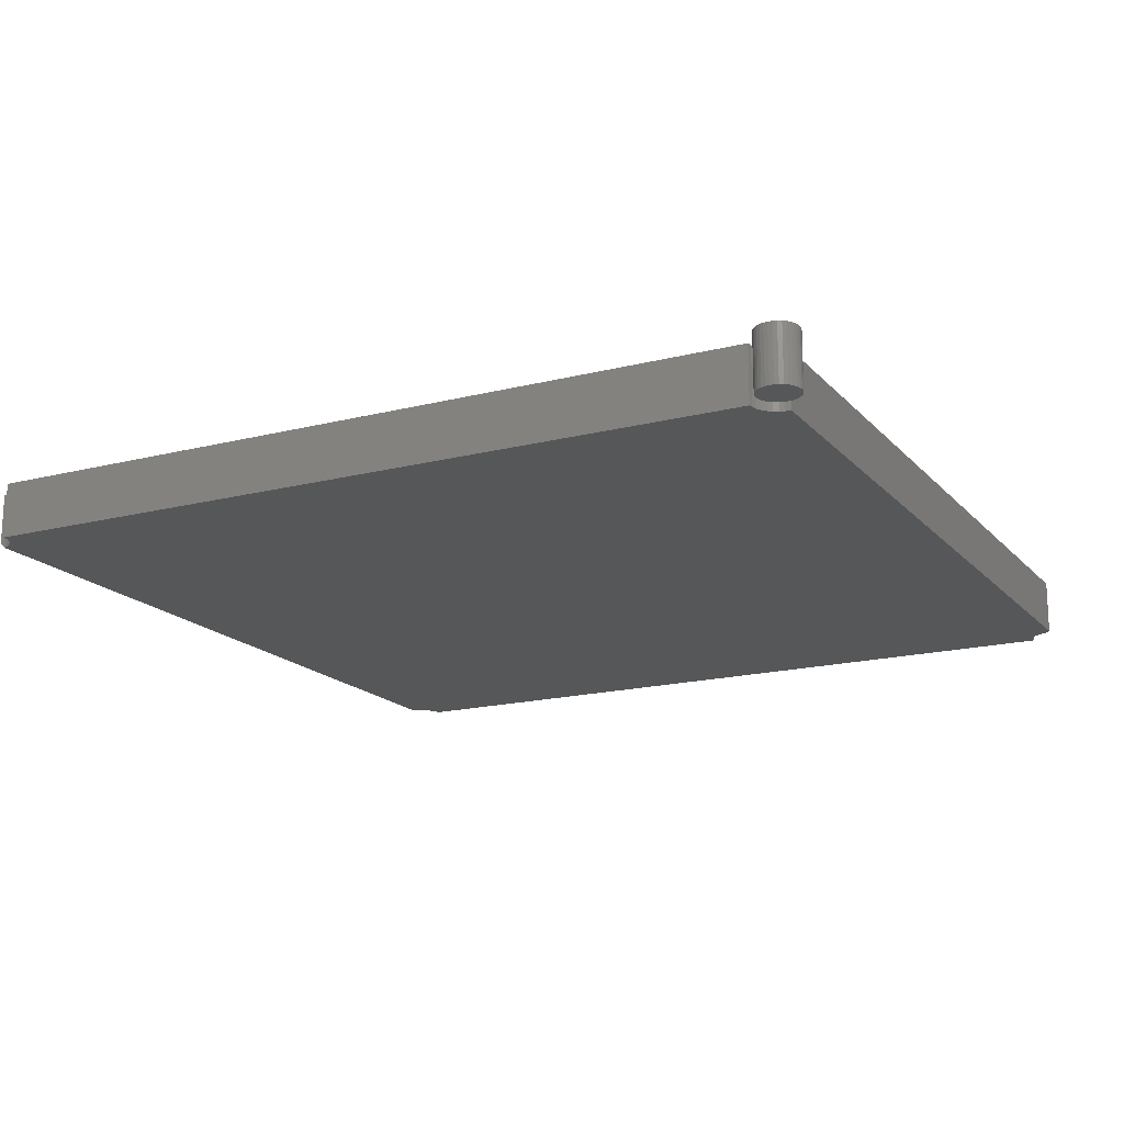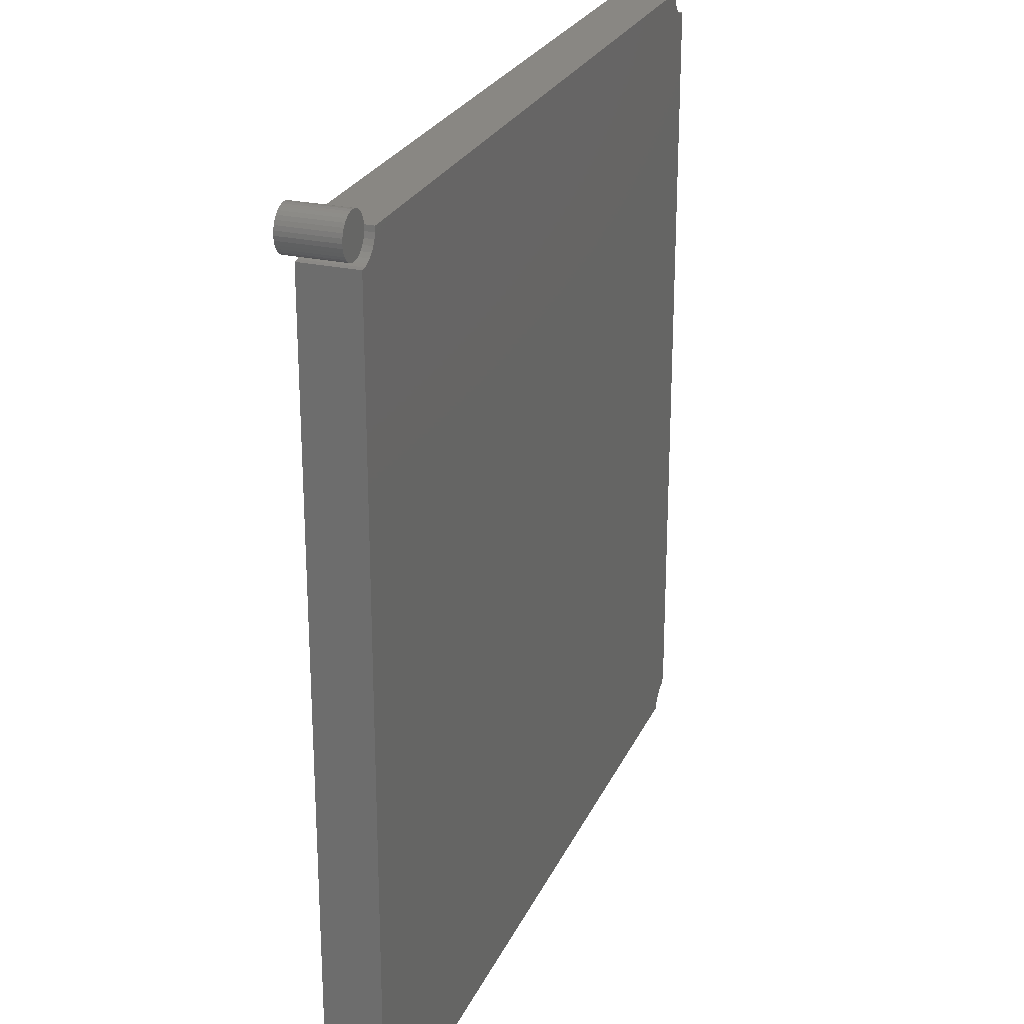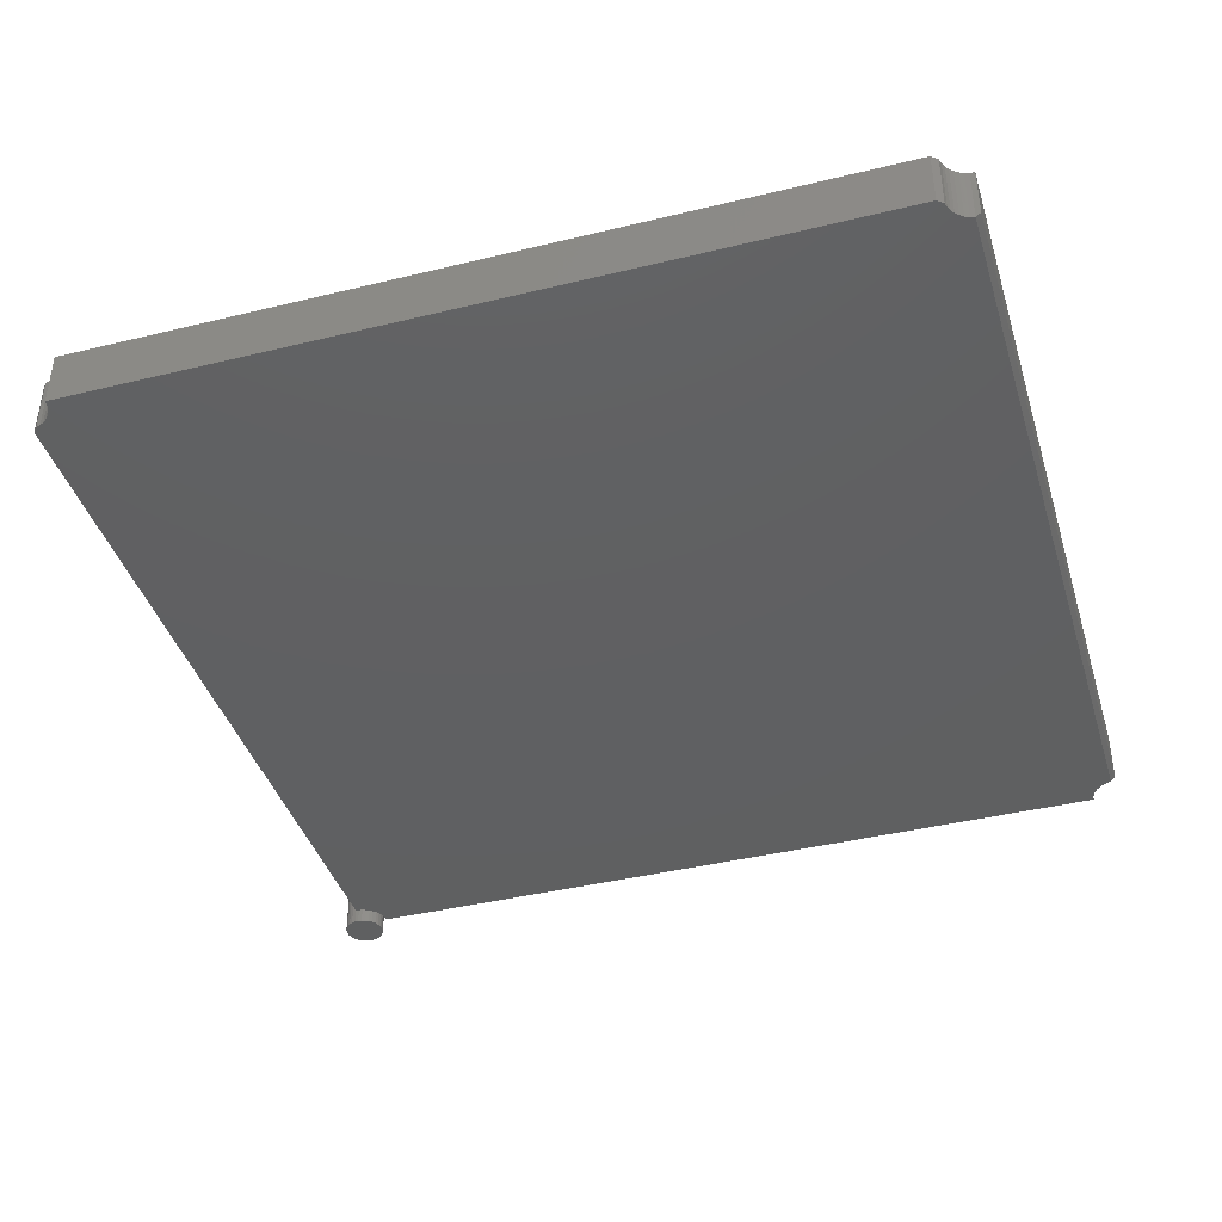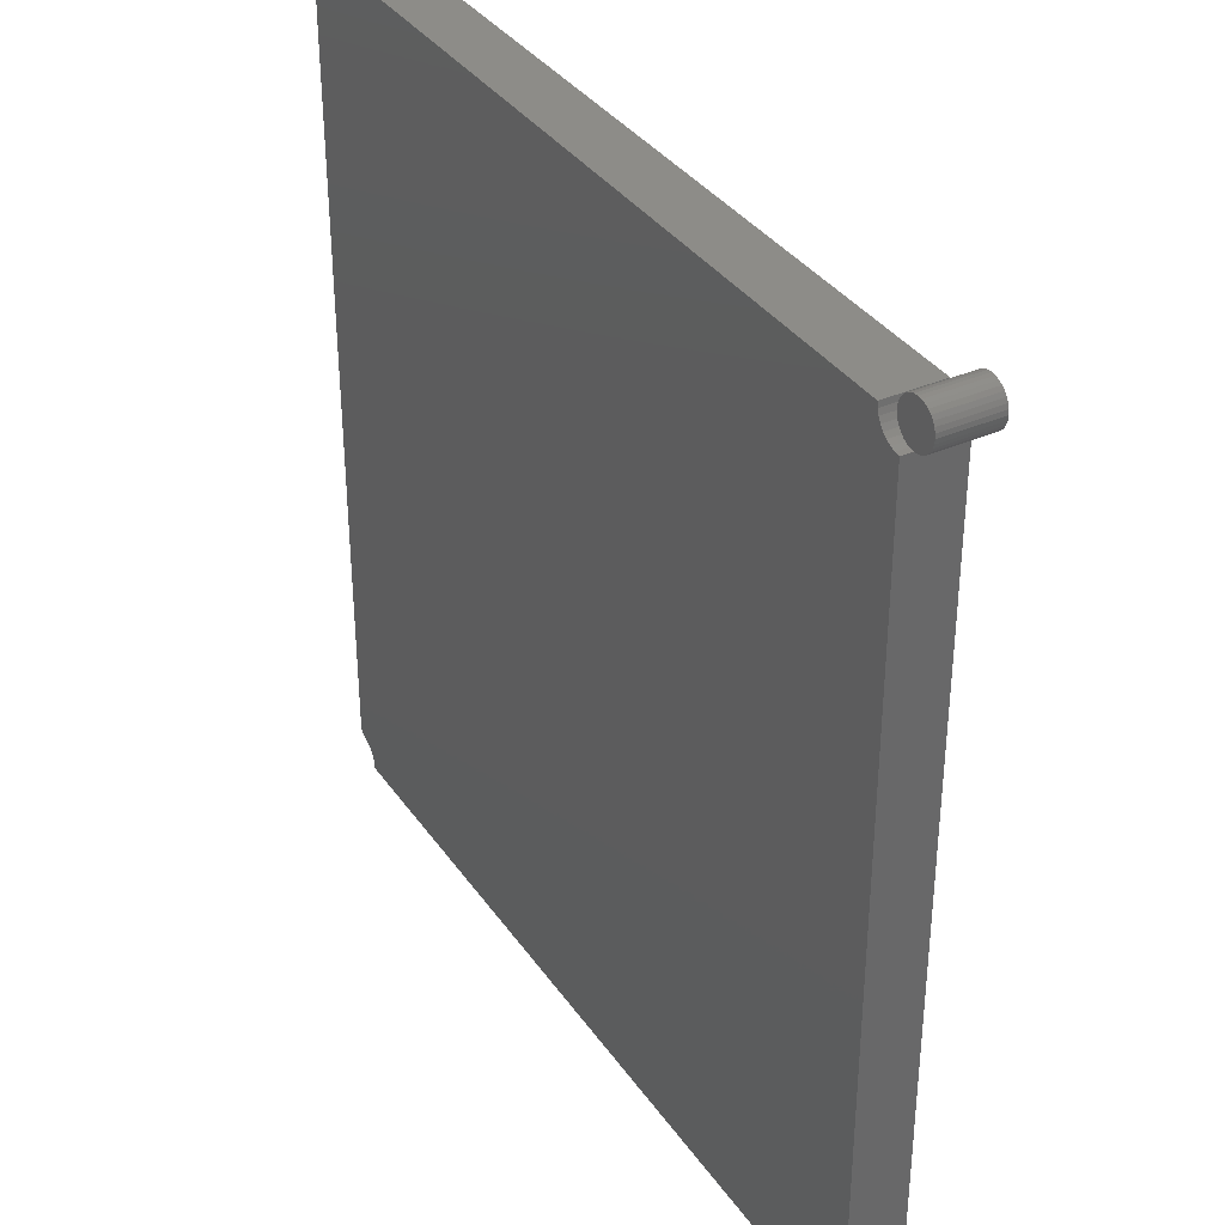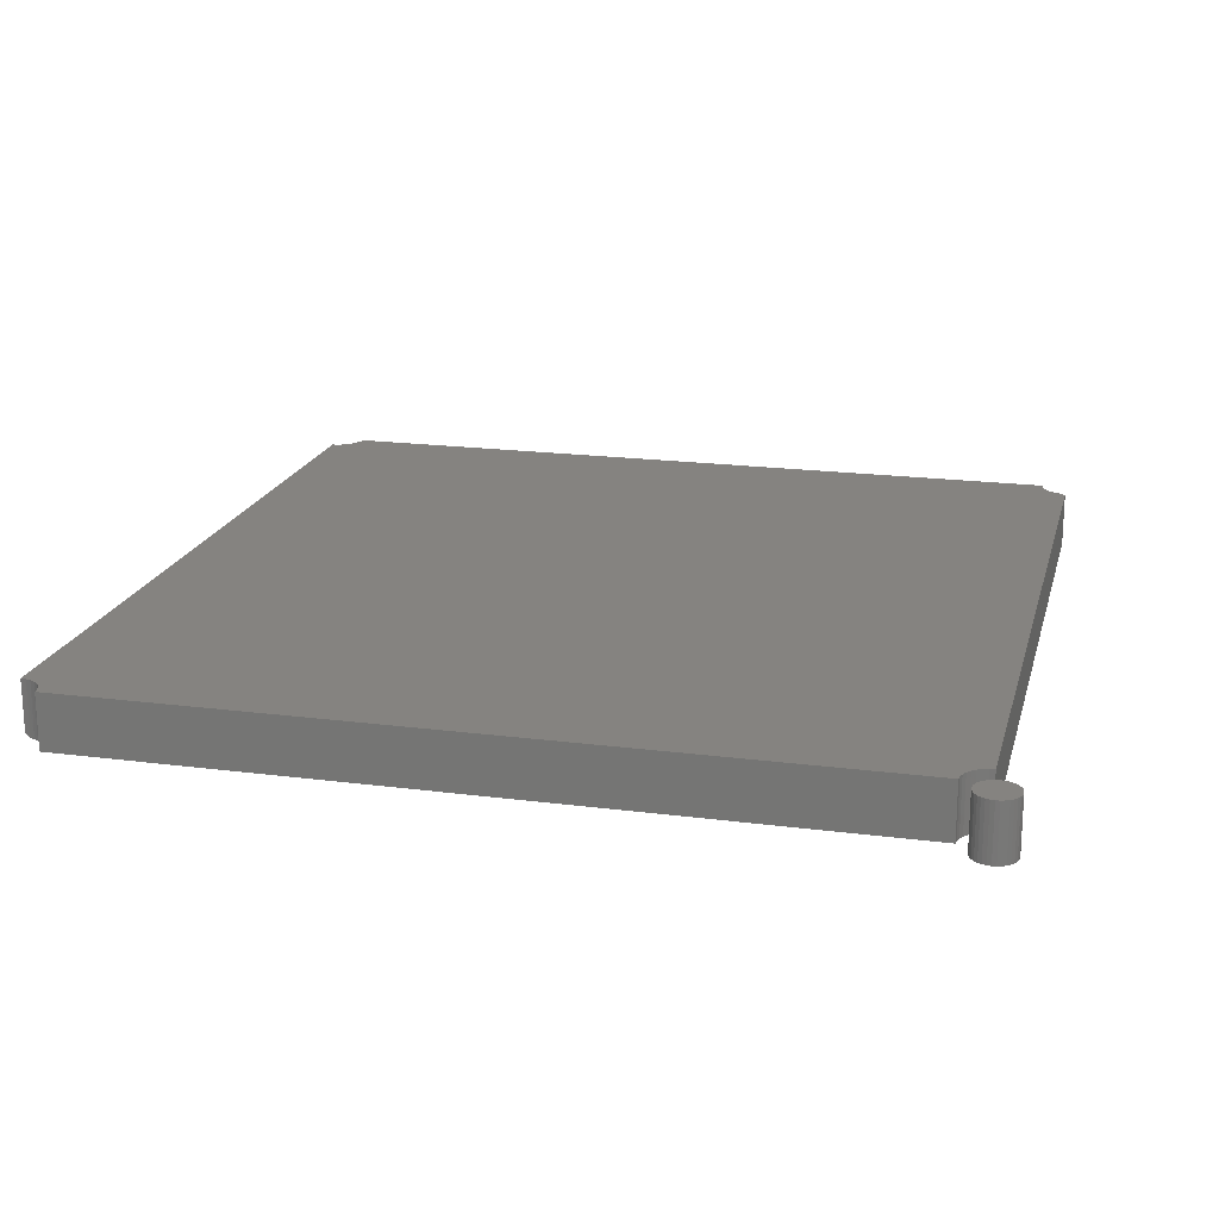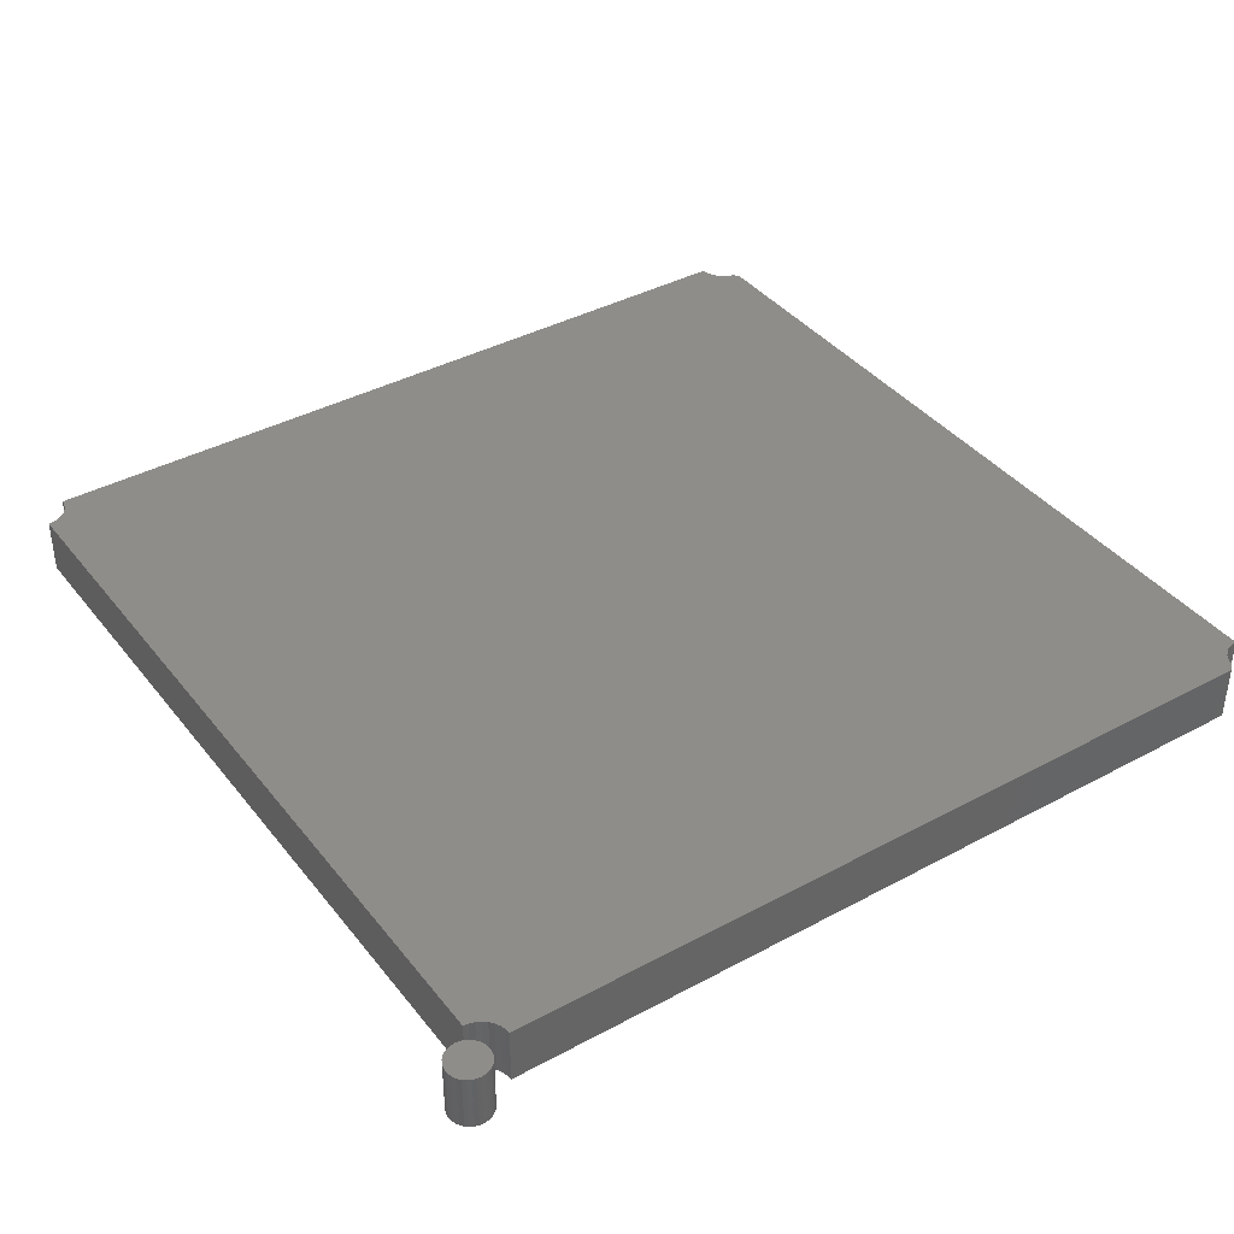
<metadata>
{"format":"stl","ext":"stl","renderer":"f3d","projection":"perspective","resolution":1024,"background":"white","views":[{"elev":-17.0,"azim":117.2,"up":"+Z"},{"elev":25.1,"azim":110.0,"up":"+Y"},{"elev":-40.7,"azim":-73.4,"up":"+Z"},{"elev":35.8,"azim":59.8,"up":"+Y"},{"elev":19.2,"azim":103.9,"up":"+Z"},{"elev":39.2,"azim":146.0,"up":"+Z"}]}
</metadata>
<code>
# stl→obj: 141 verts, 274 faces
v -0.6177 -0.636 0
v 0.6099 -0.6359 0
v -0.6158 -0.6428 0
v 0.608 -0.6428 0
v 0.608 0.6461 0
v -0.6158 0.6464 0
v 0.6072 0.6541 0
v -0.6065 0.6541 0
v -0.6177 0.6396 0
v 0.6104 0.6383 0
v -0.6208 0.6332 0
v 0.6142 0.6312 0
v -0.6249 0.6274 0
v 0.6193 0.625 0
v -0.63 0.6224 0
v 0.6255 0.6199 0
v -0.6358 0.6183 0
v 0.6327 0.616 0
v -0.6423 0.6154 0
v -0.6492 0.6135 0
v 0.6404 0.6137 0
v 0.6414 -0.61 0
v -0.6418 -0.612 0
v -0.6486 -0.6101 0
v 0.6345 -0.6118 0
v -0.6355 -0.615 0
v 0.6281 -0.6148 0
v -0.6298 -0.619 0
v 0.6222 -0.6188 0
v -0.6248 -0.624 0
v 0.6171 -0.6238 0
v -0.6207 -0.6297 0
v 0.613 -0.6295 0
v 0.6484 0.6129 0
v 0.6484 -0.6094 0
v -0.6562 -0.6008 0
v -0.6562 0.6129 0
v 0.6072 0.6541 0.08594
v -0.6158 0.6464 0.08594
v 0.608 0.6461 0.08594
v -0.6065 0.6541 0.08594
v -0.6177 0.6396 0.08594
v 0.6104 0.6383 0.08594
v -0.6208 0.6332 0.08594
v 0.6142 0.6312 0.08594
v -0.6249 0.6274 0.08594
v 0.6193 0.625 0.08594
v -0.63 0.6224 0.08594
v 0.6255 0.6199 0.08594
v -0.6358 0.6183 0.08594
v 0.6327 0.616 0.08594
v -0.6423 0.6154 0.08594
v -0.6492 0.6135 0.08594
v 0.6404 0.6137 0.08594
v -0.6486 -0.6101 0.08594
v -0.6417 -0.612 0.08594
v 0.6404 -0.6102 0.08594
v 0.6327 -0.6125 0.08594
v -0.6353 -0.6151 0.08594
v 0.6255 -0.6163 0.08594
v -0.6295 -0.6192 0.08594
v 0.6193 -0.6214 0.08594
v -0.6245 -0.6243 0.08594
v 0.6142 -0.6277 0.08594
v -0.6205 -0.6301 0.08594
v 0.6104 -0.6348 0.08594
v -0.6175 -0.6366 0.08594
v -0.6157 -0.6435 0.08594
v 0.6484 0.6129 0.08594
v -0.6562 -0.6008 0.08594
v 0.6484 -0.6094 0.08594
v -0.6562 0.6129 0.08594
v -0.615 -0.6506 0.08594
v 0.6072 -0.6506 0.08594
v 0.608 -0.6425 0.08594
v -0.615 -0.6506 0.007812
v 0.6072 -0.6506 0.007812
v 0.6711 0.6938 0.08594
v 0.6649 0.6932 0.08594
v 0.659 0.6914 0.08594
v 0.6772 0.6932 0.08594
v 0.6831 0.6914 0.08594
v 0.6535 0.6885 0.08594
v 0.6886 0.6885 0.08594
v 0.6487 0.6846 0.08594
v 0.6934 0.6846 0.08594
v 0.6448 0.6798 0.08594
v 0.6973 0.6798 0.08594
v 0.6419 0.6743 0.08594
v 0.7002 0.6743 0.08594
v 0.6401 0.6684 0.08594
v 0.702 0.6684 0.08594
v 0.702 0.6561 0.08594
v 0.6419 0.6502 0.08594
v 0.7002 0.6502 0.08594
v 0.6448 0.6447 0.08594
v 0.6973 0.6447 0.08594
v 0.6487 0.6399 0.08594
v 0.6934 0.6399 0.08594
v 0.6535 0.636 0.08594
v 0.6886 0.636 0.08594
v 0.659 0.6331 0.08594
v 0.6831 0.6331 0.08594
v 0.6649 0.6313 0.08594
v 0.6711 0.6307 0.08594
v 0.6772 0.6313 0.08594
v 0.7026 0.6623 0.08594
v 0.6395 0.6623 0.08594
v 0.6401 0.6561 0.08594
v 0.659 0.6914 0
v 0.6649 0.6932 0
v 0.6711 0.6938 0
v 0.6772 0.6932 0
v 0.6831 0.6914 0
v 0.6535 0.6885 0
v 0.6886 0.6885 0
v 0.6487 0.6846 0
v 0.6934 0.6846 0
v 0.6448 0.6798 0
v 0.6973 0.6798 0
v 0.6419 0.6743 0
v 0.7002 0.6743 0
v 0.6401 0.6684 0
v 0.702 0.6684 0
v 0.7002 0.6502 0
v 0.6419 0.6502 0
v 0.702 0.6561 0
v 0.6448 0.6447 0
v 0.6973 0.6447 0
v 0.6487 0.6399 0
v 0.6934 0.6399 0
v 0.6535 0.636 0
v 0.6886 0.636 0
v 0.659 0.6331 0
v 0.6831 0.6331 0
v 0.6649 0.6313 0
v 0.6711 0.6307 0
v 0.6772 0.6313 0
v 0.6401 0.6561 0
v 0.6395 0.6623 0
v 0.7026 0.6623 0
f 1 2 3
f 2 4 3
f 5 6 7
f 6 8 7
f 5 9 6
f 10 9 5
f 11 9 10
f 12 11 10
f 13 11 12
f 14 13 12
f 15 13 14
f 16 15 14
f 16 17 15
f 17 16 18
f 19 17 18
f 20 19 18
f 21 20 18
f 22 23 24
f 25 23 22
f 26 23 25
f 27 26 25
f 28 26 27
f 29 28 27
f 30 28 29
f 31 30 29
f 32 30 31
f 33 32 31
f 1 32 33
f 2 1 33
f 34 35 22
f 34 22 24
f 34 24 36
f 36 37 20
f 36 20 21
f 36 21 34
f 38 39 40
f 38 41 39
f 39 42 40
f 40 42 43
f 43 42 44
f 43 44 45
f 45 44 46
f 45 46 47
f 47 46 48
f 47 48 49
f 48 50 49
f 51 49 50
f 51 50 52
f 51 52 53
f 51 53 54
f 55 56 57
f 57 56 58
f 58 56 59
f 58 59 60
f 60 59 61
f 60 61 62
f 62 61 63
f 62 63 64
f 63 65 64
f 66 64 65
f 65 67 66
f 66 67 68
f 69 70 55
f 69 55 57
f 69 57 71
f 70 69 54
f 70 54 53
f 70 53 72
f 73 74 68
f 68 74 75
f 68 75 66
f 3 76 73
f 73 68 3
f 3 68 67
f 3 67 1
f 1 67 65
f 1 65 32
f 32 65 63
f 32 63 30
f 30 63 61
f 30 61 28
f 28 61 59
f 28 59 26
f 26 59 56
f 26 56 23
f 23 56 55
f 23 55 24
f 72 37 70
f 70 37 36
f 36 24 70
f 70 24 55
f 15 46 13
f 13 46 44
f 13 44 11
f 11 44 42
f 11 42 9
f 9 42 39
f 9 39 6
f 46 15 48
f 48 15 17
f 48 17 50
f 50 17 19
f 50 19 52
f 52 19 20
f 52 20 53
f 53 20 37
f 53 37 72
f 38 7 41
f 41 7 8
f 8 6 41
f 41 6 39
f 75 74 77
f 66 2 33
f 33 64 66
f 64 33 31
f 31 62 64
f 62 31 29
f 29 60 62
f 27 60 29
f 58 60 27
f 25 58 27
f 57 58 25
f 77 4 75
f 75 4 2
f 75 2 66
f 25 22 57
f 57 22 35
f 57 35 71
f 73 76 74
f 74 76 77
f 76 3 77
f 77 3 4
f 14 49 16
f 16 49 51
f 16 51 18
f 18 51 54
f 18 54 21
f 21 54 69
f 21 69 34
f 49 14 47
f 47 14 12
f 47 12 45
f 45 12 10
f 45 10 43
f 43 10 5
f 43 5 40
f 40 5 7
f 40 7 38
f 71 35 69
f 69 35 34
f 78 79 80
f 81 78 80
f 81 80 82
f 82 80 83
f 82 83 84
f 84 83 85
f 84 85 86
f 86 85 87
f 86 87 88
f 88 87 89
f 88 89 90
f 90 89 91
f 90 91 92
f 93 94 95
f 95 94 96
f 95 96 97
f 97 96 98
f 97 98 99
f 99 98 100
f 99 100 101
f 101 100 102
f 101 102 103
f 103 102 104
f 103 104 105
f 103 105 106
f 92 91 107
f 107 91 108
f 107 108 93
f 93 108 109
f 93 109 94
f 110 111 112
f 110 112 113
f 114 110 113
f 115 110 114
f 116 115 114
f 117 115 116
f 118 117 116
f 119 117 118
f 120 119 118
f 121 119 120
f 122 121 120
f 123 121 122
f 124 123 122
f 125 126 127
f 128 126 125
f 129 128 125
f 130 128 129
f 131 130 129
f 132 130 131
f 133 132 131
f 134 132 133
f 135 134 133
f 136 134 135
f 137 136 135
f 138 137 135
f 126 139 127
f 127 139 140
f 127 140 141
f 141 140 123
f 141 123 124
f 141 107 127
f 127 107 93
f 127 93 125
f 125 93 95
f 125 95 129
f 129 95 97
f 129 97 131
f 131 97 99
f 131 99 133
f 133 99 101
f 133 101 135
f 135 101 103
f 135 103 138
f 138 103 106
f 138 106 137
f 137 106 105
f 137 105 136
f 136 105 104
f 136 104 134
f 134 104 102
f 134 102 132
f 132 102 100
f 132 100 130
f 130 100 98
f 130 98 128
f 128 98 96
f 128 96 126
f 126 96 94
f 126 94 139
f 139 94 109
f 139 109 140
f 140 109 108
f 140 108 123
f 123 108 91
f 123 91 121
f 121 91 89
f 121 89 119
f 119 89 87
f 119 87 117
f 117 87 85
f 117 85 115
f 115 85 83
f 115 83 110
f 110 83 80
f 110 80 111
f 111 80 79
f 111 79 112
f 112 79 78
f 112 78 113
f 113 78 81
f 113 81 114
f 114 81 82
f 114 82 116
f 116 82 84
f 116 84 118
f 118 84 86
f 118 86 120
f 120 86 88
f 120 88 122
f 122 88 90
f 122 90 124
f 124 90 92
f 124 92 141
f 141 92 107

</code>
